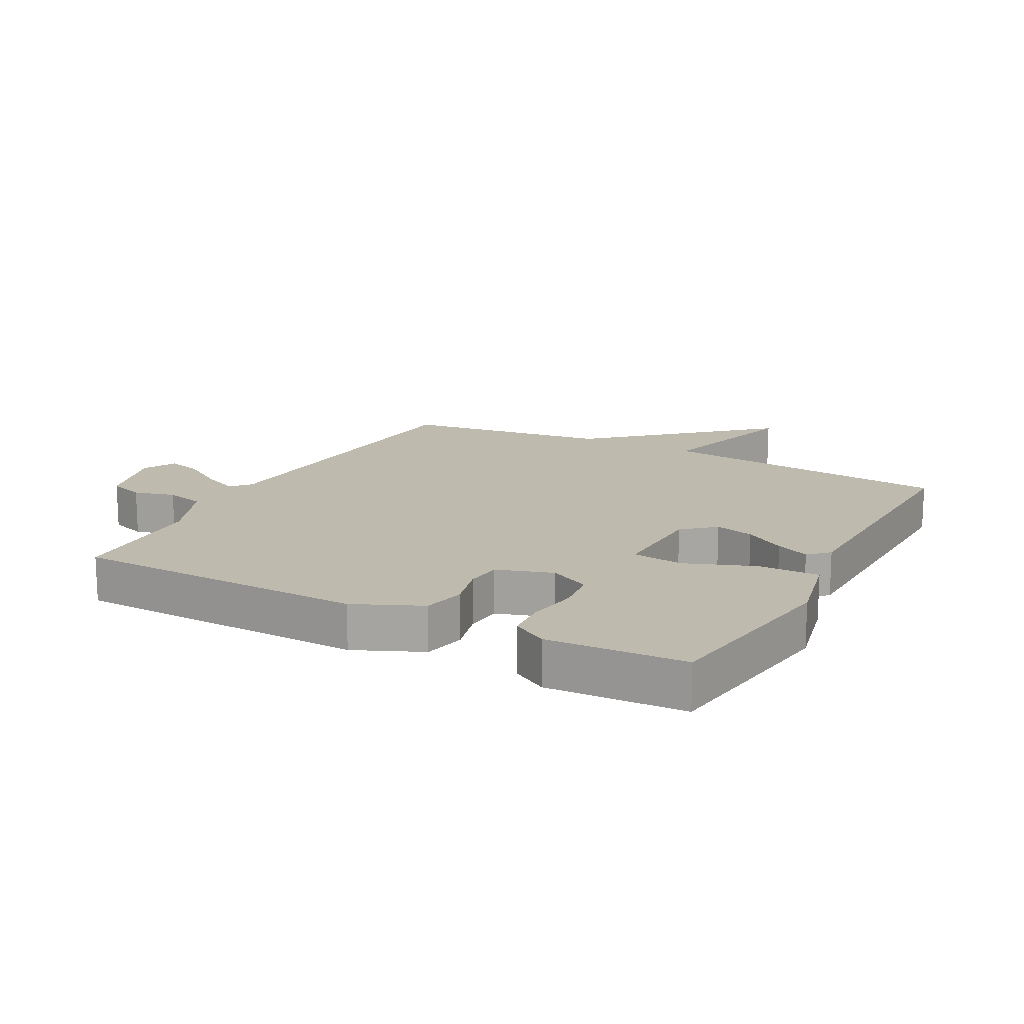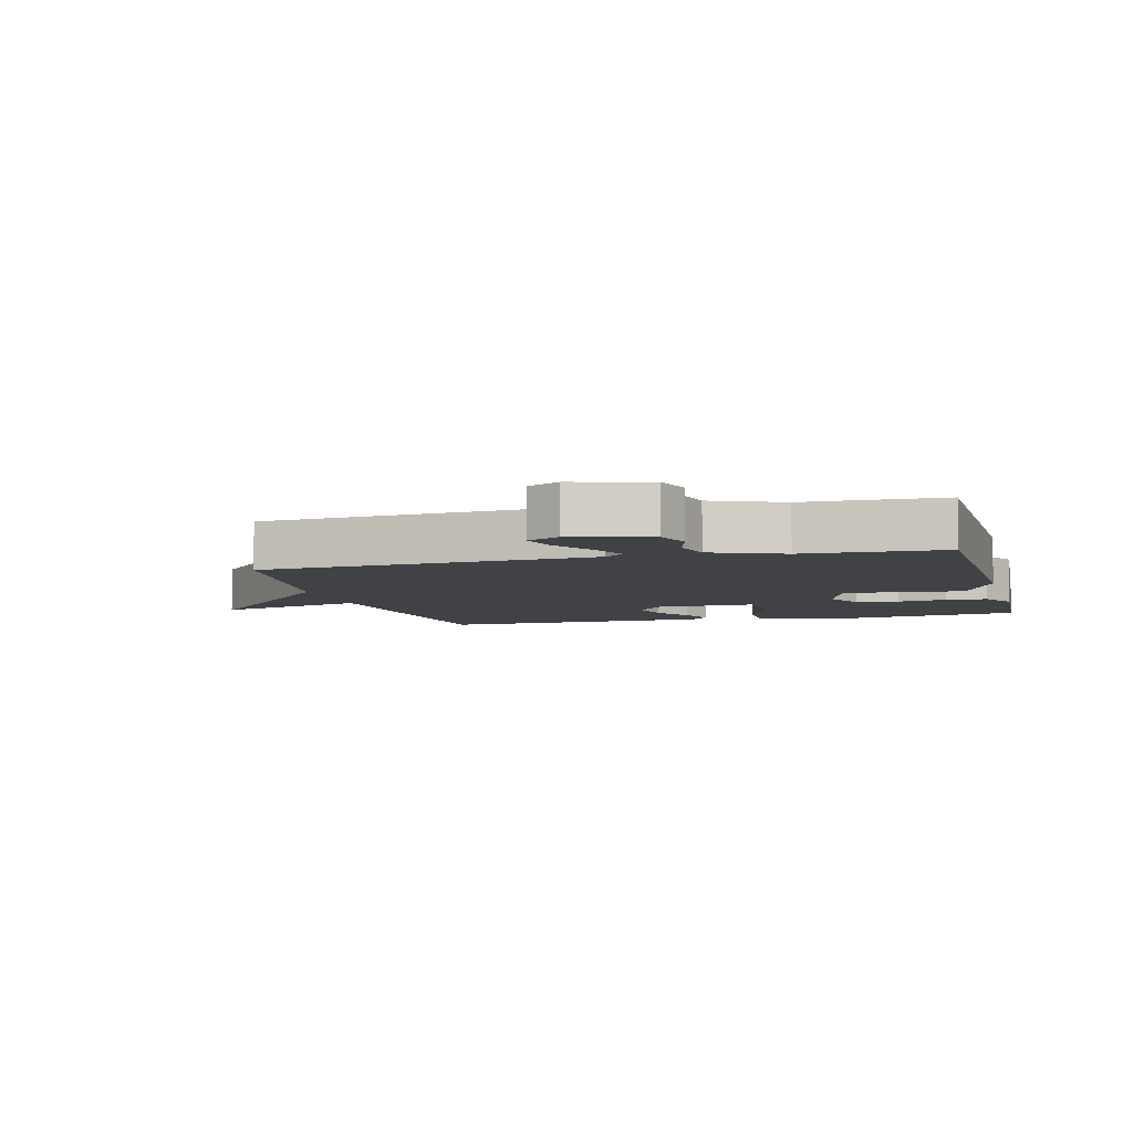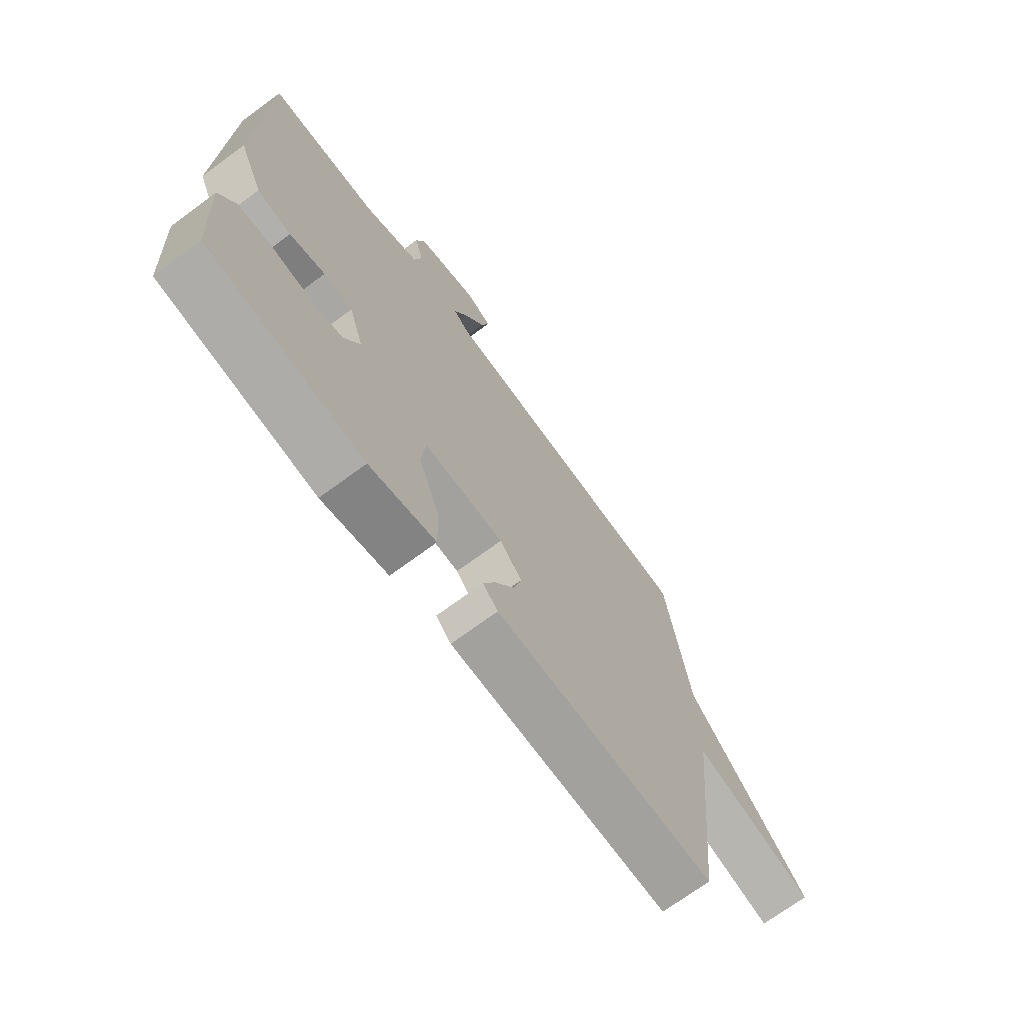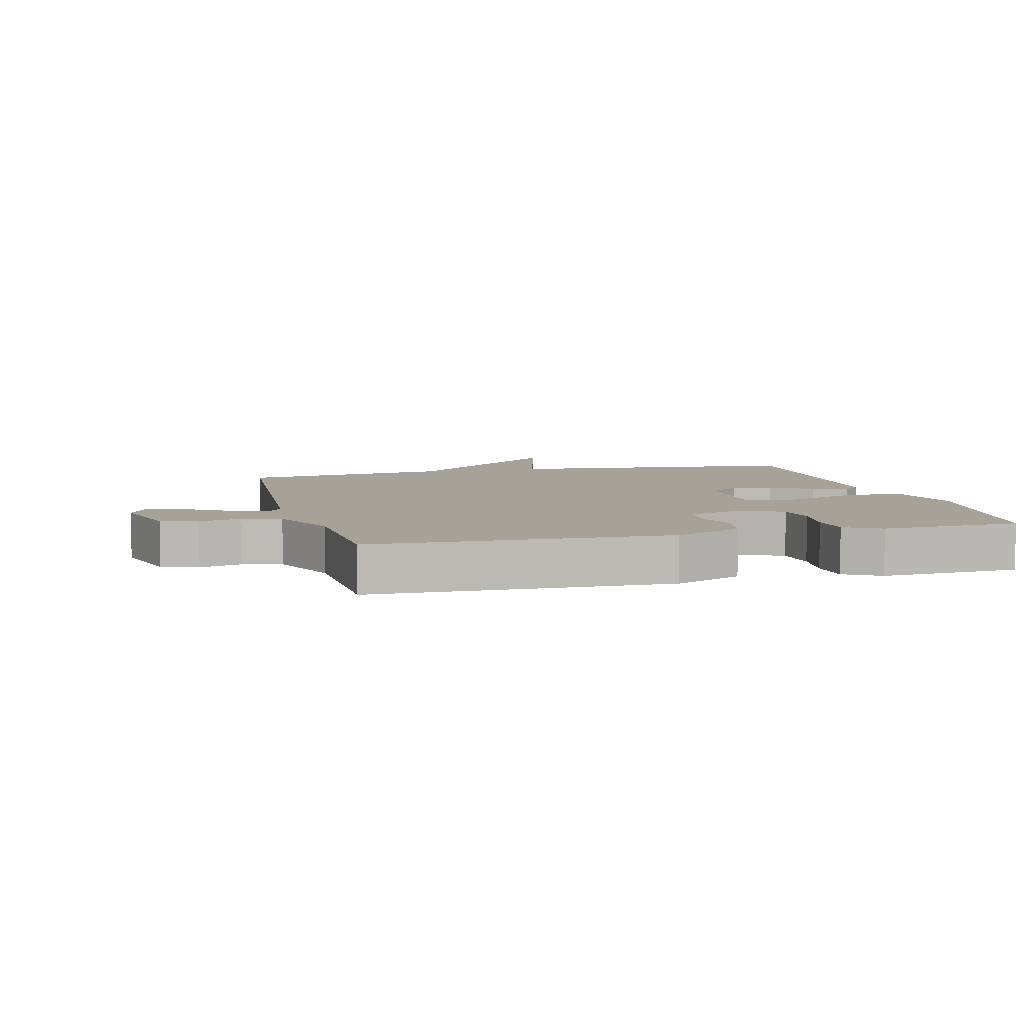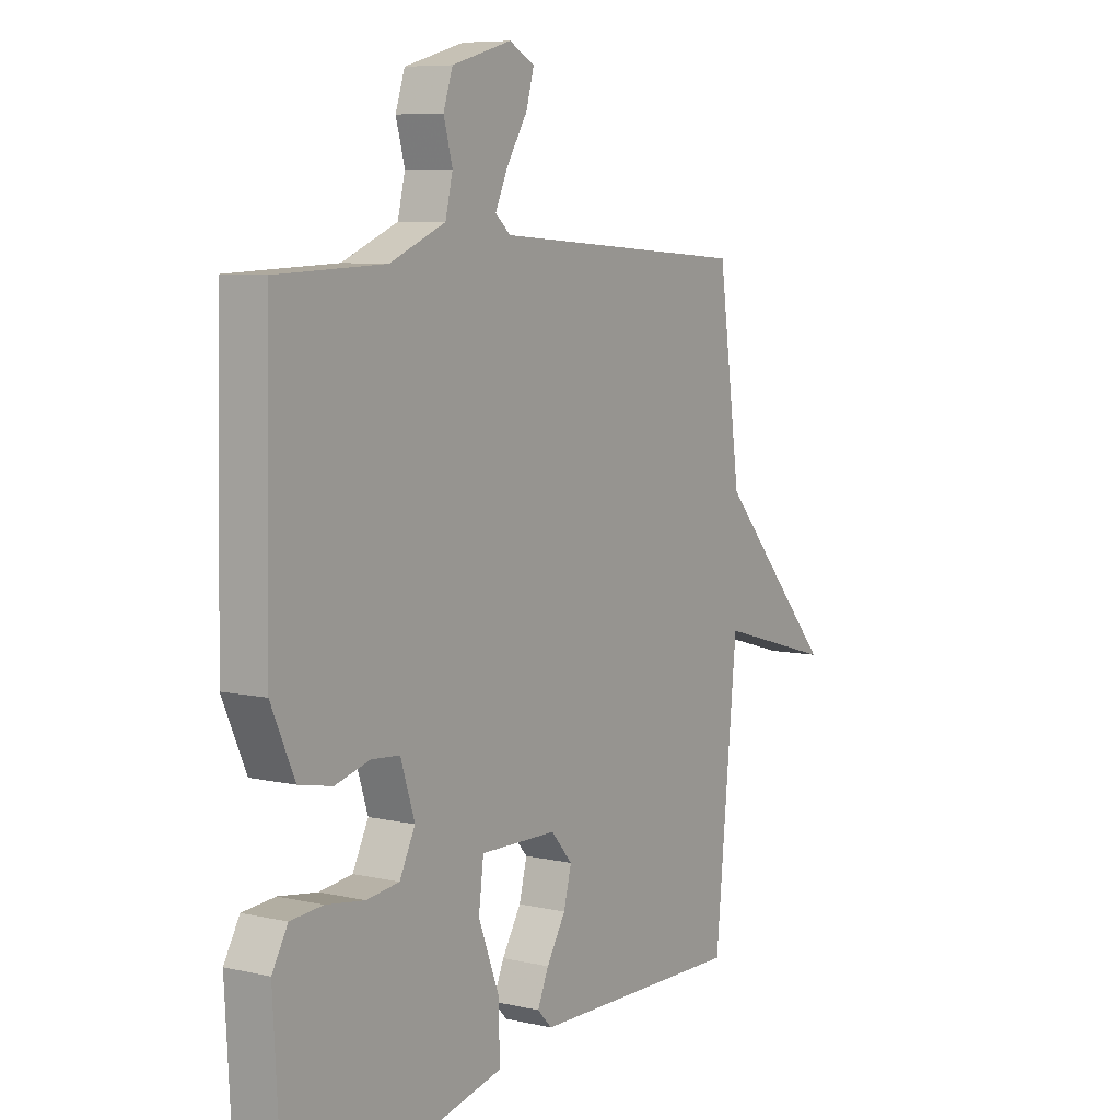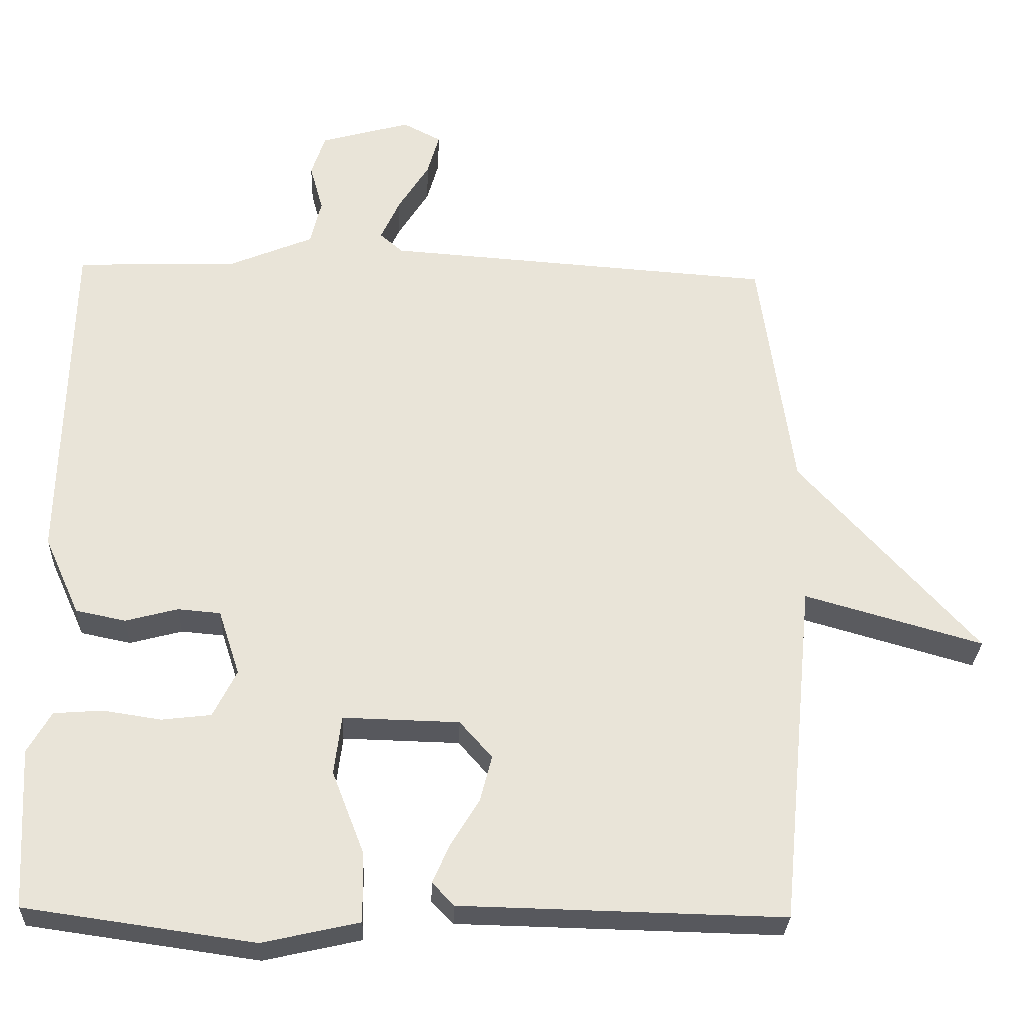
<metadata>
{"format":"obj","ext":"obj","renderer":"f3d","projection":"perspective","resolution":1024,"background":"white","views":[{"elev":15.8,"azim":118.3,"up":"+Y"},{"elev":-6.1,"azim":14.8,"up":"+Y"},{"elev":-71.1,"azim":126.4,"up":"+Z"},{"elev":6.4,"azim":75.5,"up":"+Y"},{"elev":7.5,"azim":122.9,"up":"+Z"},{"elev":-28.8,"azim":177.8,"up":"+Z"}]}
</metadata>
<code>
v 0.5 0.07 -0.5
v 0.189 0.07 -0.544
v 0.057 0.07 -0.514
v 0.059 0.07 -0.418
v 0.102 0.07 -0.306
v 0.092 0.07 -0.226
v -0.066 0.07 -0.23
v -0.11 0.07 -0.28
v -0.094 0.07 -0.342
v -0.055 0.07 -0.406
v -0.032 0.07 -0.459
v -0.062 0.07 -0.49
v -0.5 0.07 -0.5
v -0.546 0.07 -0.03
v -0.788 0.07 -0.099
v -0.546 0.07 0.17
v -0.5 0.07 0.5
v 0.029 0.07 0.538
v 0.06 0.07 0.565
v 0.034 0.07 0.622
v -0.008 0.07 0.689
v -0.024 0.07 0.746
v 0.028 0.07 0.773
v 0.15 0.07 0.739
v 0.169 0.07 0.682
v 0.151 0.07 0.617
v 0.166 0.07 0.555
v 0.279 0.07 0.508
v 0.5 0.07 0.5
v 0.51 0.07 0.035
v 0.462 0.07 -0.072
v 0.394 0.07 -0.086
v 0.323 0.07 -0.067
v 0.265 0.07 -0.072
v 0.236 0.07 -0.161
v 0.268 0.07 -0.225
v 0.335 0.07 -0.233
v 0.414 0.07 -0.221
v 0.48 0.07 -0.226
v 0.512 0.07 -0.282
v 0.5 0 -0.5
v 0.189 0 -0.544
v 0.057 0 -0.514
v 0.059 0 -0.418
v 0.102 0 -0.306
v 0.092 0 -0.226
v -0.066 0 -0.23
v -0.11 0 -0.28
v -0.094 0 -0.342
v -0.055 0 -0.406
v -0.032 0 -0.459
v -0.062 0 -0.49
v -0.5 0 -0.5
v -0.546 0 -0.03
v -0.788 0 -0.099
v -0.546 0 0.17
v -0.5 0 0.5
v 0.029 0 0.538
v 0.06 0 0.565
v 0.034 0 0.622
v -0.008 0 0.689
v -0.024 0 0.746
v 0.028 0 0.773
v 0.15 0 0.739
v 0.169 0 0.682
v 0.151 0 0.617
v 0.166 0 0.555
v 0.279 0 0.508
v 0.5 0 0.5
v 0.51 0 0.035
v 0.462 0 -0.072
v 0.394 0 -0.086
v 0.323 0 -0.067
v 0.265 0 -0.072
v 0.236 0 -0.161
v 0.268 0 -0.225
v 0.335 0 -0.233
v 0.414 0 -0.221
v 0.48 0 -0.226
v 0.512 0 -0.282
f 3 4 5
f 2 3 5
f 1 2 5
f 40 1 5
f 39 40 5
f 38 39 5
f 37 38 5
f 36 37 5 6
f 35 36 6
f 34 35 6 7
f 31 32 33
f 30 31 33
f 29 30 33
f 28 29 33
f 27 28 33 34
f 26 27 34 7
f 24 25 26
f 23 24 26
f 22 23 26
f 21 22 26
f 20 21 26
f 19 20 26
f 26 7 8
f 19 26 8
f 18 19 8
f 16 17 18 8
f 14 15 16
f 13 14 16
f 12 13 16
f 11 12 16
f 10 11 16
f 9 10 16
f 8 9 16
f 45 44 43
f 45 43 42
f 45 42 41
f 45 41 80
f 45 80 79
f 45 79 78
f 45 78 77
f 46 45 77 76
f 46 76 75
f 47 46 75 74
f 73 72 71
f 73 71 70
f 73 70 69
f 73 69 68
f 74 73 68 67
f 47 74 67 66
f 66 65 64
f 66 64 63
f 66 63 62
f 66 62 61
f 66 61 60
f 66 60 59
f 48 47 66
f 48 66 59
f 48 59 58
f 48 58 57 56
f 56 55 54
f 56 54 53
f 56 53 52
f 56 52 51
f 56 51 50
f 56 50 49
f 56 49 48
f 1 41 42 2
f 2 42 43 3
f 3 43 44 4
f 4 44 45 5
f 5 45 46 6
f 6 46 47 7
f 7 47 48 8
f 8 48 49 9
f 9 49 50 10
f 10 50 51 11
f 11 51 52 12
f 12 52 53 13
f 13 53 54 14
f 14 54 55 15
f 15 55 56 16
f 16 56 57 17
f 17 57 58 18
f 18 58 59 19
f 19 59 60 20
f 20 60 61 21
f 21 61 62 22
f 22 62 63 23
f 23 63 64 24
f 24 64 65 25
f 25 65 66 26
f 26 66 67 27
f 27 67 68 28
f 28 68 69 29
f 29 69 70 30
f 30 70 71 31
f 31 71 72 32
f 32 72 73 33
f 33 73 74 34
f 34 74 75 35
f 35 75 76 36
f 36 76 77 37
f 37 77 78 38
f 38 78 79 39
f 39 79 80 40
f 40 80 41 1

</code>
